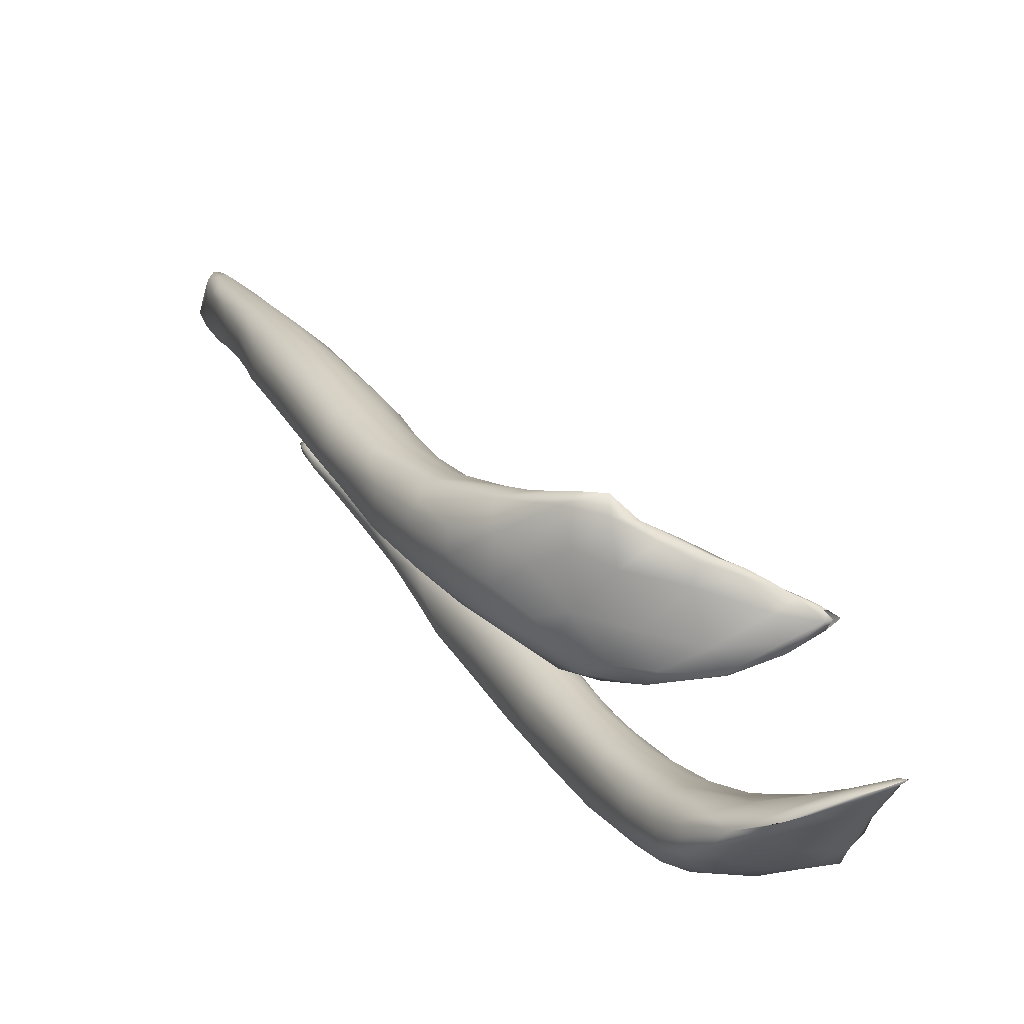
<metadata>
{"format":"obj","ext":"obj","renderer":"f3d","projection":"perspective","resolution":1024,"background":"white","views":[{"elev":-47.8,"azim":-153.2,"up":"+Y"}]}
</metadata>
<code>
v 7069 3514 5132
v 7231 3579 5134
v 7105 3505 5140
v 7160 3571 5140
v 7278 3643 5139
v 7016 3498 5147
v 7029 3473 5176
v 7250 3525 5164
v 7202 3469 5210
v 7043 3520 5167
v 7338 3590 5162
v 7296 3676 5149
v 7231 3653 5174
v 7399 3679 5157
v 7381 3730 5155
v 6968 3441 5241
v 6989 3477 5212
v 7116 3459 5206
v 7138 3584 5176
v 7355 3557 5201
v 7437 3666 5186
v 7354 3769 5185
v 7505 3803 5175
v 7471 3878 5168
v 7516 3882 5166
v 7621 3986 5182
v 7604 4057 5169
v 7550 4052 5183
v 7653 4220 5177
v 7704 4166 5181
v 7706 4245 5173
v 7789 4339 5189
v 7774 4421 5190
v 7054 3428 5256
v 7163 3415 5299
v 7290 3486 5246
v 6994 3501 5252
v 7098 3564 5222
v 7187 3628 5213
v 7285 3723 5236
v 7529 3762 5221
v 7456 3921 5196
v 7598 3905 5206
v 7672 4021 5218
v 7529 4090 5222
v 7618 4224 5201
v 7707 4110 5206
v 7775 4241 5217
v 7689 4343 5201
v 7861 4408 5229
v 7742 4450 5213
v 7854 4483 5205
v 7824 4572 5221
v 7893 4614 5216
v 6936 3454 5268
v 6938 3469 5279
v 7425 3609 5239
v 7408 3891 5240
v 7654 4332 5238
v 7919 4575 5230
v 7976 4712 5241
v 7975 4648 5265
v 7909 4712 5243
v 7956 4741 5241
v 7351 3522 5267
v 7354 3815 5286
v 7632 3935 5255
v 7553 3780 5261
v 7742 4146 5253
v 7555 4176 5266
v 7837 4328 5267
v 7894 4435 5271
v 7943 4556 5283
v 7775 4536 5251
v 7861 4665 5259
v 8025 4754 5282
v 8013 4822 5260
v 7979 4825 5267
v 8040 4825 5275
v 6904 3435 5301
v 6922 3421 5296
v 6948 3399 5325
v 7238 3435 5301
v 7071 3539 5296
v 7200 3636 5281
v 7470 3657 5285
v 7576 3828 5280
v 7482 4035 5274
v 7719 4472 5294
v 7936 4800 5298
v 8069 4922 5288
v 8033 4902 5281
v 7064 3378 5361
v 6885 3445 5334
v 7302 3465 5317
v 6932 3471 5315
v 6979 3492 5318
v 7373 3537 5309
v 7296 3735 5295
v 7529 3758 5303
v 7417 3913 5299
v 7724 4112 5293
v 7529 4139 5296
v 7604 4272 5292
v 8040 4749 5319
v 7832 4638 5294
v 8089 4883 5319
v 8025 4925 5299
v 8070 4975 5306
v 6864 3412 5351
v 6857 3425 5348
v 7462 3667 5335
v 7260 3674 5329
v 7601 3912 5314
v 7341 3764 5336
v 7676 4046 5309
v 7483 4033 5320
v 7815 4290 5311
v 7904 4463 5317
v 7637 4330 5328
v 7817 4602 5343
v 8030 4957 5339
v 8110 4987 5335
v 8058 4978 5318
v 8091 5010 5348
v 6959 3346 5425
v 7233 3412 5363
v 6829 3412 5378
v 7012 3489 5370
v 7403 3580 5342
v 7153 3561 5355
v 7516 3789 5345
v 7557 4177 5325
v 7742 4175 5324
v 7712 4447 5335
v 7996 4652 5353
v 7891 4730 5334
v 8121 4882 5369
v 7962 4840 5357
v 8172 5058 5407
v 6838 3369 5417
v 7148 3370 5404
v 6818 3408 5399
v 7312 3482 5380
v 6929 3464 5353
v 7427 3890 5349
v 7690 4111 5341
v 7514 4055 5352
v 7593 4214 5353
v 7685 4370 5356
v 7860 4402 5351
v 7763 4486 5360
v 7907 4739 5365
v 8084 4810 5380
v 8035 4946 5395
v 8148 4967 5381
v 8093 5025 5396
v 8136 5058 5408
v 7063 3344 5436
v 6792 3391 5420
v 7105 3494 5402
v 7402 3628 5378
v 7592 3972 5357
v 7772 4264 5348
v 7918 4522 5364
v 7983 4648 5386
v 7838 4568 5382
v 7903 4696 5387
v 8177 5084 5442
v 8204 5083 5445
v 6775 3388 5436
v 6889 3430 5406
v 7192 3509 5421
v 7271 3631 5376
v 7489 3816 5375
v 7381 3749 5378
v 7485 3937 5370
v 7564 4013 5377
v 7580 4127 5370
v 7704 4205 5369
v 7685 4305 5374
v 7831 4397 5371
v 7775 4448 5378
v 8042 4756 5398
v 7971 4822 5393
v 8103 4843 5409
v 8147 4926 5415
v 8193 5031 5428
v 8201 5071 5439
v 6958 3325 5477
v 7208 3395 5429
v 7253 3431 5433
v 6778 3388 5443
v 7310 3507 5413
v 7023 3452 5428
v 7322 3551 5420
v 7393 3688 5392
v 7463 3841 5377
v 7667 4213 5376
v 7780 4384 5382
v 7846 4524 5390
v 7910 4572 5390
v 7913 4649 5398
v 7985 4682 5398
v 7983 4786 5413
v 8059 4923 5432
v 8207 5063 5451
v 8142 5066 5435
v 6846 3340 5465
v 6765 3362 5470
v 6755 3380 5461
v 6738 3365 5477
v 7302 3600 5406
v 7253 3502 5435
v 8001 4741 5410
v 8086 4847 5422
v 8114 5022 5436
v 8186 5004 5445
v 7098 3349 5461
v 6743 3370 5481
v 7184 3392 5457
v 6892 3400 5456
v 7252 3465 5437
v 8089 4898 5444
v 8144 4954 5449
v 8167 5069 5455
v 8193 5068 5455
v 6847 3336 5488
v 6769 3355 5484
v 7077 3417 5460
v 8158 4987 5466
v 8146 5001 5452
v 8173 5013 5450
v 6954 3330 5486
v 7022 3358 5479
v 6897 3345 5489
v 6900 3371 5478
v 6974 3371 5476
v 6956 3325 5890
v 6890 3331 5884
v 7017 3329 5891
v 7022 3360 5896
v 6811 3345 5915
v 6835 3336 5895
v 6873 3338 5910
v 7054 3336 5894
v 6769 3351 5906
v 6789 3346 5901
v 7134 3370 5916
v 6917 3378 5911
v 6795 3371 5919
v 7178 3440 5928
v 7095 3442 5935
v 7068 3357 5950
v 6778 3358 5916
v 7237 3454 5941
v 6800 3394 5956
v 6899 3418 5958
v 8139 4951 5921
v 8106 4938 5928
v 8166 5008 5918
v 8165 4966 5936
v 8114 5007 5937
v 8198 5048 5923
v 8183 5066 5924
v 8154 5074 5947
v 8208 5075 5927
v 8195 5084 5935
v 6920 3359 5965
v 7199 3388 5966
v 7246 3428 5958
v 7014 3440 5954
v 7233 3557 5966
v 7313 3577 5968
v 7116 3505 5987
v 8086 4866 5952
v 8023 4834 5960
v 8046 4908 5959
v 8203 5044 5937
v 8202 5080 5941
v 8133 5075 5985
v 8173 5080 5963
v 6792 3374 5932
v 6840 3383 5978
v 7271 3427 5989
v 6814 3403 5980
v 7310 3470 5994
v 7311 3509 5980
v 6992 3476 6006
v 7190 3561 6002
v 7380 3606 5996
v 7978 4669 5982
v 7930 4650 5984
v 8000 4751 5975
v 7954 4736 5983
v 8026 4735 5994
v 7967 4809 5992
v 8108 4864 5979
v 8036 4938 5985
v 8165 4978 5986
v 8095 5023 5989
v 8189 5050 5974
v 6839 3421 6014
v 6894 3441 6012
v 7389 3573 6022
v 7257 3643 6017
v 7429 3729 5998
v 7444 3691 6017
v 7384 3756 5998
v 7501 3876 6009
v 7666 4259 6002
v 7761 4361 5998
v 7650 4174 6010
v 7724 4385 6006
v 7833 4520 6000
v 7881 4512 6000
v 7876 4644 6010
v 7955 4589 6014
v 7970 4856 6022
v 8179 5071 5978
v 7045 3396 6062
v 7174 3401 6037
v 7263 3431 6037
v 7336 3495 6038
v 6984 3499 6099
v 7332 3753 6034
v 7511 3819 6024
v 7447 3926 6031
v 7525 3978 6015
v 7616 4024 6030
v 7566 4124 6025
v 7775 4290 6025
v 7635 4264 6019
v 7689 4385 6033
v 7850 4346 6060
v 7880 4447 6030
v 7779 4496 6020
v 8061 4779 6023
v 8108 4885 6025
v 8030 4951 6027
v 8170 5026 6008
v 8160 5046 6017
v 8096 5028 6032
v 8146 5057 6006
v 6922 3404 6052
v 7126 3557 6040
v 7490 3726 6051
v 7218 3644 6067
v 7294 3737 6091
v 7378 3844 6065
v 7567 3873 6054
v 7634 3975 6066
v 7501 4060 6056
v 7699 4106 6058
v 7597 4231 6047
v 7775 4535 6045
v 7916 4479 6053
v 7987 4638 6055
v 7887 4715 6047
v 6872 3415 6035
v 6893 3436 6068
v 7346 3507 6098
v 6914 3451 6076
v 7431 3933 6074
v 7552 4176 6093
v 7756 4177 6084
v 7673 4385 6079
v 7876 4379 6088
v 8046 4787 6081
v 7958 4842 6062
v 8026 4937 6068
v 8118 4953 6049
v 8110 5007 6054
v 7249 3455 6113
v 7123 3436 6139
v 6918 3434 6090
v 7443 3631 6085
v 7096 3567 6111
v 7568 3834 6091
v 7386 3862 6120
v 7471 4012 6095
v 7664 4004 6096
v 7810 4260 6122
v 7633 4320 6121
v 7922 4488 6089
v 7782 4565 6089
v 7872 4701 6097
v 8066 4976 6071
v 6977 3442 6153
v 6946 3473 6137
v 7175 3632 6143
v 7277 3722 6145
v 7708 4070 6132
v 7580 4207 6139
v 7885 4412 6117
v 7715 4448 6130
v 7934 4551 6126
v 7955 4820 6103
v 8015 4900 6097
v 8059 4867 6102
v 8077 4929 6088
v 7044 3435 6150
v 6937 3459 6140
v 7309 3512 6159
v 7423 3620 6155
v 7519 3743 6132
v 7611 3899 6136
v 7498 4051 6133
v 7801 4574 6139
v 8042 4914 6094
v 7064 3554 6170
v 7552 4113 6177
v 7734 4129 6165
v 7855 4371 6146
v 7886 4691 6139
v 7985 4727 6136
v 7971 4805 6127
v 8017 4836 6116
v 7187 3486 6199
v 6994 3502 6180
v 7535 3779 6169
v 7445 3673 6197
v 7228 3654 6194
v 7332 3758 6184
v 7451 3915 6184
v 7638 3961 6170
v 7787 4251 6172
v 7656 4312 6166
v 7762 4477 6170
v 7853 4409 6172
v 7837 4590 6166
v 7904 4556 6170
v 7963 4740 6147
v 7060 3460 6193
v 7014 3464 6211
v 7018 3481 6208
v 7331 3582 6208
v 7134 3591 6195
v 7078 3548 6211
v 7684 4082 6197
v 7901 4652 6166
v 7926 4646 6163
v 7284 3675 6224
v 7549 3849 6205
v 7404 3798 6219
v 7534 4035 6201
v 7610 4165 6202
v 7772 4290 6198
v 7714 4341 6198
v 7835 4451 6193
v 7813 4490 6187
v 7876 4559 6175
v 7067 3524 6222
v 7176 3588 6228
v 7435 3704 6219
v 7490 3805 6229
v 7530 3996 6212
v 7588 3960 6218
v 7638 4156 6215
v 7661 4121 6213
v 7739 4308 6200
v 7111 3495 6228
v 7234 3545 6231
v 7363 3673 6234
v 7326 3692 6234
v 7501 3899 6221
v 7114 3528 6229
v 7220 3586 6230
f 1 2 3
f 2 1 4
f 5 2 4
f 6 3 7
f 3 6 1
f 8 9 3
f 10 1 6
f 3 2 8
f 4 1 10
f 11 8 2
f 5 4 12
f 12 4 13
f 14 11 2
f 2 5 15
f 15 5 12
f 14 2 15
f 7 16 17
f 7 17 6
f 3 18 7
f 3 9 18
f 6 17 10
f 10 19 4
f 20 11 21
f 13 4 19
f 14 21 11
f 12 13 22
f 21 14 23
f 12 22 15
f 14 15 23
f 22 24 15
f 25 23 15
f 25 15 24
f 25 26 23
f 27 25 24
f 26 25 27
f 24 28 27
f 27 28 29
f 30 26 27
f 31 27 29
f 30 27 31
f 32 30 31
f 31 29 33
f 32 31 33
f 18 34 7
f 7 34 16
f 18 35 34
f 8 36 9
f 8 20 36
f 37 10 17
f 8 11 20
f 10 37 38
f 19 10 38
f 19 39 13
f 13 39 40
f 21 23 41
f 22 13 40
f 42 24 22
f 23 43 41
f 23 26 43
f 28 24 42
f 26 44 43
f 45 28 42
f 46 28 45
f 28 46 29
f 47 44 26
f 30 47 26
f 48 47 30
f 32 48 30
f 29 46 49
f 48 32 50
f 29 49 33
f 33 49 51
f 52 32 33
f 51 53 33
f 52 33 54
f 54 33 53
f 17 16 55
f 9 35 18
f 17 55 56
f 21 57 20
f 19 38 39
f 22 40 58
f 58 42 22
f 45 42 58
f 46 59 49
f 51 49 59
f 32 52 50
f 60 50 52
f 52 54 60
f 60 54 61
f 61 62 60
f 63 54 53
f 54 63 64
f 61 54 64
f 56 37 17
f 36 20 65
f 65 20 57
f 57 21 41
f 66 58 40
f 67 68 41
f 67 41 43
f 67 43 44
f 67 44 69
f 69 44 47
f 69 47 48
f 59 46 45
f 59 45 70
f 69 48 71
f 71 48 50
f 71 50 72
f 73 50 60
f 53 51 74
f 53 74 75
f 53 75 63
f 61 76 62
f 64 77 61
f 63 78 64
f 77 79 61
f 77 64 78
f 80 16 81
f 34 82 16
f 80 55 16
f 83 35 9
f 9 36 83
f 38 37 84
f 39 38 85
f 41 86 57
f 86 41 68
f 85 40 39
f 87 68 67
f 88 45 58
f 88 70 45
f 72 50 73
f 59 89 74
f 51 59 74
f 62 73 60
f 76 61 79
f 75 90 63
f 78 63 90
f 91 79 77
f 78 92 77
f 91 77 92
f 82 34 93
f 34 35 93
f 82 81 16
f 94 55 80
f 94 56 55
f 36 65 95
f 96 37 56
f 37 97 84
f 98 65 57
f 98 57 86
f 38 84 85
f 99 40 85
f 86 68 100
f 68 87 100
f 58 66 101
f 58 101 88
f 102 67 69
f 103 70 88
f 104 70 103
f 70 104 59
f 89 59 104
f 73 62 105
f 74 89 106
f 75 74 106
f 105 62 76
f 91 107 79
f 78 90 108
f 78 108 92
f 108 109 92
f 91 92 109
f 81 110 80
f 110 111 80
f 83 36 95
f 94 80 111
f 56 94 96
f 37 96 97
f 100 112 86
f 113 99 85
f 99 66 40
f 114 100 87
f 66 115 101
f 114 87 67
f 67 116 114
f 88 101 117
f 116 67 102
f 103 88 117
f 118 102 69
f 118 69 71
f 71 72 119
f 104 120 89
f 119 72 73
f 106 89 121
f 106 90 75
f 76 79 107
f 122 108 90
f 123 107 91
f 109 108 124
f 91 109 123
f 125 109 124
f 123 109 125
f 81 82 110
f 82 93 126
f 83 127 35
f 128 111 110
f 65 98 95
f 97 129 84
f 98 86 130
f 84 129 131
f 84 131 85
f 130 86 112
f 113 85 131
f 114 132 100
f 99 115 66
f 117 133 103
f 102 134 116
f 103 133 104
f 134 102 118
f 133 120 104
f 71 119 118
f 89 120 135
f 119 73 136
f 135 121 89
f 105 136 73
f 90 106 137
f 105 76 107
f 105 107 138
f 122 90 139
f 122 124 108
f 124 122 125
f 125 140 123
f 141 110 82
f 35 142 93
f 35 127 142
f 83 95 127
f 128 143 111
f 111 143 94
f 95 98 144
f 96 94 145
f 96 145 97
f 112 100 132
f 99 113 115
f 115 146 101
f 116 147 114
f 101 146 117
f 146 148 117
f 117 148 133
f 116 134 147
f 133 149 120
f 149 150 120
f 151 118 119
f 150 135 120
f 152 121 135
f 121 137 106
f 121 153 137
f 136 105 154
f 90 137 139
f 155 122 139
f 107 123 156
f 157 125 122
f 140 125 158
f 126 93 159
f 110 141 160
f 110 160 128
f 98 130 144
f 129 161 131
f 130 112 162
f 132 162 112
f 132 114 163
f 114 147 163
f 134 164 147
f 118 164 134
f 118 151 164
f 150 152 135
f 151 119 165
f 136 165 119
f 165 136 166
f 152 167 121
f 167 168 121
f 168 153 121
f 137 153 139
f 105 138 154
f 156 138 107
f 156 123 140
f 125 157 158
f 158 169 140
f 170 140 169
f 142 159 93
f 95 144 127
f 143 160 171
f 160 143 128
f 143 172 94
f 94 172 145
f 97 145 129
f 130 162 144
f 131 161 173
f 131 173 174
f 131 174 113
f 162 132 175
f 113 174 115
f 115 174 176
f 115 176 146
f 146 176 177
f 132 163 175
f 175 163 178
f 177 148 146
f 179 148 177
f 163 180 178
f 163 147 180
f 133 148 149
f 149 148 179
f 181 149 179
f 147 164 180
f 181 150 149
f 180 164 182
f 181 183 150
f 152 150 183
f 151 165 182
f 151 182 164
f 183 167 152
f 184 166 136
f 168 185 153
f 184 136 154
f 186 184 154
f 153 185 139
f 185 155 139
f 187 154 138
f 138 156 187
f 155 157 122
f 156 140 188
f 189 188 140
f 189 140 170
f 126 159 190
f 126 141 82
f 144 191 127
f 144 192 191
f 171 193 143
f 194 192 144
f 145 172 129
f 172 195 129
f 129 195 161
f 162 194 144
f 195 173 161
f 196 194 162
f 162 197 196
f 162 175 197
f 197 198 176
f 177 176 198
f 197 175 198
f 175 178 198
f 177 198 178
f 179 177 178
f 178 199 179
f 178 180 199
f 199 181 179
f 180 182 200
f 180 200 199
f 200 181 199
f 200 183 181
f 200 201 183
f 182 202 200
f 182 165 202
f 201 200 202
f 201 167 183
f 201 203 167
f 165 166 202
f 203 168 167
f 166 204 202
f 166 184 204
f 168 205 185
f 187 186 154
f 185 206 155
f 187 156 188
f 189 207 188
f 208 158 157
f 141 209 210
f 211 160 210
f 210 160 141
f 126 209 141
f 142 127 191
f 160 211 171
f 211 212 193
f 171 211 193
f 172 143 193
f 213 214 196
f 174 173 213
f 176 174 213
f 196 197 213
f 197 176 213
f 202 203 201
f 202 215 203
f 202 204 215
f 205 168 203
f 215 205 203
f 204 184 215
f 184 216 215
f 205 206 185
f 186 216 184
f 186 187 216
f 206 217 155
f 218 187 188
f 218 188 207
f 155 217 157
f 217 208 157
f 169 158 208
f 189 170 207
f 190 159 219
f 190 209 126
f 142 219 159
f 219 142 191
f 211 210 220
f 191 192 221
f 211 220 212
f 193 222 172
f 192 194 223
f 194 196 223
f 196 214 223
f 213 173 214
f 215 224 205
f 215 216 224
f 206 205 224
f 225 224 216
f 187 225 216
f 187 218 225
f 217 226 208
f 208 226 169
f 170 169 227
f 169 226 227
f 227 207 170
f 209 190 228
f 209 228 210
f 210 228 229
f 191 221 219
f 229 220 210
f 212 222 193
f 192 223 221
f 223 230 221
f 222 230 195
f 223 214 230
f 195 172 222
f 173 195 230
f 214 173 230
f 225 231 224
f 224 232 206
f 231 232 224
f 231 225 233
f 225 218 233
f 206 232 217
f 218 207 233
f 226 217 232
f 227 233 207
f 190 234 228
f 235 234 219
f 219 234 190
f 229 228 236
f 235 219 221
f 212 220 229
f 212 237 222
f 229 237 212
f 230 238 235
f 221 230 235
f 230 222 237
f 238 230 237
f 231 233 232
f 232 233 227
f 227 226 232
f 236 228 234
f 235 236 234
f 236 237 229
f 235 238 236
f 238 237 236
f 239 240 241
f 241 240 242
f 243 244 245
f 244 239 245
f 241 246 239
f 247 248 244
f 240 244 248
f 239 244 240
f 246 241 249
f 240 248 250
f 250 242 240
f 249 241 242
f 250 248 251
f 252 249 242
f 253 242 250
f 252 242 253
f 244 243 247
f 249 254 246
f 247 255 248
f 248 255 251
f 256 249 252
f 257 251 255
f 258 250 251
f 259 260 261
f 261 262 259
f 260 263 261
f 262 261 264
f 261 263 265
f 263 266 265
f 261 265 264
f 267 264 265
f 265 266 268
f 268 267 265
f 245 269 243
f 239 269 245
f 249 270 254
f 249 271 270
f 249 256 271
f 251 257 258
f 272 253 250
f 272 250 258
f 252 253 273
f 256 252 274
f 274 252 273
f 273 253 275
f 276 277 260
f 260 277 278
f 276 260 259
f 262 276 259
f 278 263 260
f 262 264 279
f 264 267 279
f 279 267 280
f 266 281 282
f 268 266 282
f 267 268 280
f 268 282 280
f 246 254 239
f 255 247 283
f 247 243 283
f 284 283 243
f 269 284 243
f 285 270 271
f 255 283 257
f 283 286 257
f 271 287 285
f 288 287 271
f 272 258 289
f 275 253 272
f 271 256 288
f 288 256 274
f 275 290 273
f 291 288 274
f 292 293 294
f 295 294 293
f 294 295 277
f 296 294 276
f 276 294 277
f 277 295 297
f 296 276 298
f 297 278 277
f 276 262 298
f 278 299 263
f 300 262 279
f 263 299 301
f 263 301 266
f 279 280 302
f 269 239 254
f 283 284 286
f 286 303 257
f 258 257 304
f 257 303 304
f 275 272 289
f 287 288 305
f 290 306 273
f 307 291 274
f 307 308 291
f 306 309 273
f 274 273 309
f 307 274 309
f 307 309 310
f 311 312 313
f 311 314 312
f 314 315 312
f 316 312 315
f 317 293 315
f 316 315 293
f 292 316 293
f 318 316 292
f 317 295 293
f 296 318 292
f 296 292 294
f 299 297 319
f 278 297 299
f 262 300 298
f 302 300 279
f 266 301 281
f 320 302 280
f 320 280 282
f 269 254 321
f 270 322 254
f 270 323 322
f 323 270 285
f 285 287 324
f 289 258 304
f 325 289 304
f 288 291 305
f 308 305 291
f 306 326 309
f 327 308 307
f 326 328 309
f 327 307 310
f 310 309 329
f 329 309 328
f 327 310 330
f 330 310 329
f 329 328 331
f 313 329 331
f 330 329 313
f 332 330 313
f 313 331 311
f 331 333 311
f 312 332 313
f 311 333 314
f 333 334 314
f 332 312 316
f 335 332 336
f 314 334 337
f 336 332 316
f 314 337 315
f 316 318 336
f 337 317 315
f 317 297 295
f 338 296 298
f 338 298 339
f 298 300 339
f 340 299 319
f 299 340 301
f 300 302 341
f 342 341 302
f 301 343 281
f 320 342 302
f 282 281 344
f 344 320 282
f 254 322 321
f 345 284 269
f 285 324 323
f 287 305 324
f 275 289 346
f 275 346 290
f 306 290 346
f 347 305 308
f 306 346 348
f 306 348 326
f 326 349 350
f 326 348 349
f 347 308 327
f 328 326 350
f 330 351 327
f 351 330 352
f 328 353 331
f 354 352 330
f 354 330 332
f 333 331 355
f 333 355 334
f 334 356 337
f 335 336 357
f 357 336 318
f 337 356 317
f 357 318 358
f 358 318 296
f 317 356 359
f 317 359 297
f 338 358 296
f 359 319 297
f 320 344 342
f 321 345 269
f 284 360 286
f 345 360 284
f 360 303 286
f 303 360 361
f 324 362 323
f 304 303 363
f 325 304 363
f 346 289 325
f 327 351 347
f 364 328 350
f 328 364 353
f 331 353 355
f 353 365 355
f 354 332 366
f 332 335 366
f 355 365 367
f 367 334 355
f 335 357 368
f 367 356 334
f 339 369 338
f 370 319 359
f 319 370 340
f 371 340 370
f 300 372 339
f 300 341 372
f 340 371 343
f 301 340 343
f 341 342 372
f 281 343 344
f 342 344 373
f 323 374 322
f 322 374 375
f 361 360 376
f 323 362 374
f 303 361 363
f 305 377 324
f 305 347 377
f 346 378 348
f 377 347 379
f 379 347 351
f 350 349 380
f 379 351 352
f 380 364 350
f 381 353 364
f 352 354 382
f 365 353 381
f 382 354 366
f 366 335 383
f 367 365 384
f 383 335 368
f 368 357 385
f 386 356 367
f 357 358 385
f 386 359 356
f 338 369 358
f 386 387 359
f 359 387 370
f 372 369 339
f 388 343 371
f 372 342 373
f 343 373 344
f 345 376 360
f 321 389 345
f 390 325 363
f 324 377 362
f 378 391 348
f 348 391 349
f 349 391 392
f 364 380 381
f 379 352 382
f 393 382 366
f 393 366 383
f 365 394 384
f 383 368 395
f 367 396 386
f 397 385 358
f 369 397 358
f 370 387 398
f 398 371 370
f 398 399 371
f 372 400 369
f 399 388 371
f 373 401 372
f 343 388 373
f 321 402 389
f 321 375 402
f 322 375 321
f 403 361 376
f 362 404 374
f 363 361 403
f 363 403 390
f 405 362 377
f 346 325 378
f 379 406 377
f 392 380 349
f 379 407 406
f 407 379 382
f 407 382 393
f 408 365 381
f 408 394 365
f 396 367 384
f 368 385 395
f 397 395 385
f 387 386 409
f 400 372 401
f 388 399 410
f 401 373 410
f 373 388 410
f 389 376 345
f 411 378 325
f 391 378 411
f 405 377 406
f 380 408 381
f 412 394 408
f 413 393 383
f 414 383 395
f 395 397 414
f 386 396 409
f 409 415 387
f 416 397 369
f 417 398 415
f 415 398 387
f 369 400 416
f 416 400 418
f 417 418 410
f 398 417 399
f 399 417 410
f 400 401 418
f 401 410 418
f 376 389 403
f 375 374 419
f 390 420 325
f 405 404 362
f 405 421 422
f 423 392 391
f 424 392 423
f 406 421 405
f 421 406 407
f 424 380 392
f 424 425 380
f 426 421 407
f 425 408 380
f 426 407 393
f 425 412 408
f 426 393 413
f 427 413 383
f 383 414 427
f 428 384 394
f 428 394 412
f 428 396 384
f 429 396 428
f 430 414 397
f 429 409 396
f 431 409 429
f 431 415 409
f 432 397 416
f 416 418 433
f 418 417 433
f 434 435 389
f 402 434 389
f 375 434 402
f 374 404 419
f 403 436 420
f 390 403 420
f 325 420 411
f 405 437 404
f 391 411 438
f 411 439 438
f 405 422 437
f 438 423 391
f 413 440 426
f 413 427 440
f 430 427 414
f 430 397 432
f 415 431 441
f 432 416 442
f 441 417 415
f 433 417 441
f 442 433 441
f 442 416 433
f 389 435 436
f 403 389 436
f 375 419 434
f 437 419 404
f 411 420 439
f 424 423 443
f 421 444 422
f 443 445 424
f 425 424 445
f 421 426 444
f 440 444 426
f 425 446 412
f 412 446 447
f 427 448 440
f 412 447 428
f 427 430 448
f 428 447 449
f 450 448 430
f 429 428 449
f 430 432 450
f 449 451 429
f 432 452 450
f 431 429 451
f 432 442 452
f 441 431 451
f 452 441 451
f 442 441 452
f 439 420 453
f 438 439 454
f 422 455 437
f 438 454 423
f 423 454 443
f 444 455 422
f 455 444 456
f 425 445 457
f 446 425 457
f 456 444 458
f 444 440 458
f 457 447 446
f 459 447 457
f 460 458 440
f 440 448 460
f 449 447 459
f 461 449 459
f 460 461 459
f 460 448 461
f 448 450 461
f 451 449 461
f 461 450 451
f 450 452 451
f 435 434 462
f 419 462 434
f 463 462 419
f 419 437 463
f 464 463 437
f 464 437 455
f 454 439 453
f 465 443 454
f 445 443 465
f 466 445 465
f 464 466 465
f 455 456 464
f 456 466 464
f 457 445 466
f 456 458 466
f 457 466 459
f 458 460 466
f 466 460 459
f 436 435 462
f 462 467 436
f 467 453 436
f 436 453 420
f 468 467 462
f 462 463 468
f 454 453 467
f 468 463 464
f 468 454 467
f 465 454 468
f 465 468 464

</code>
